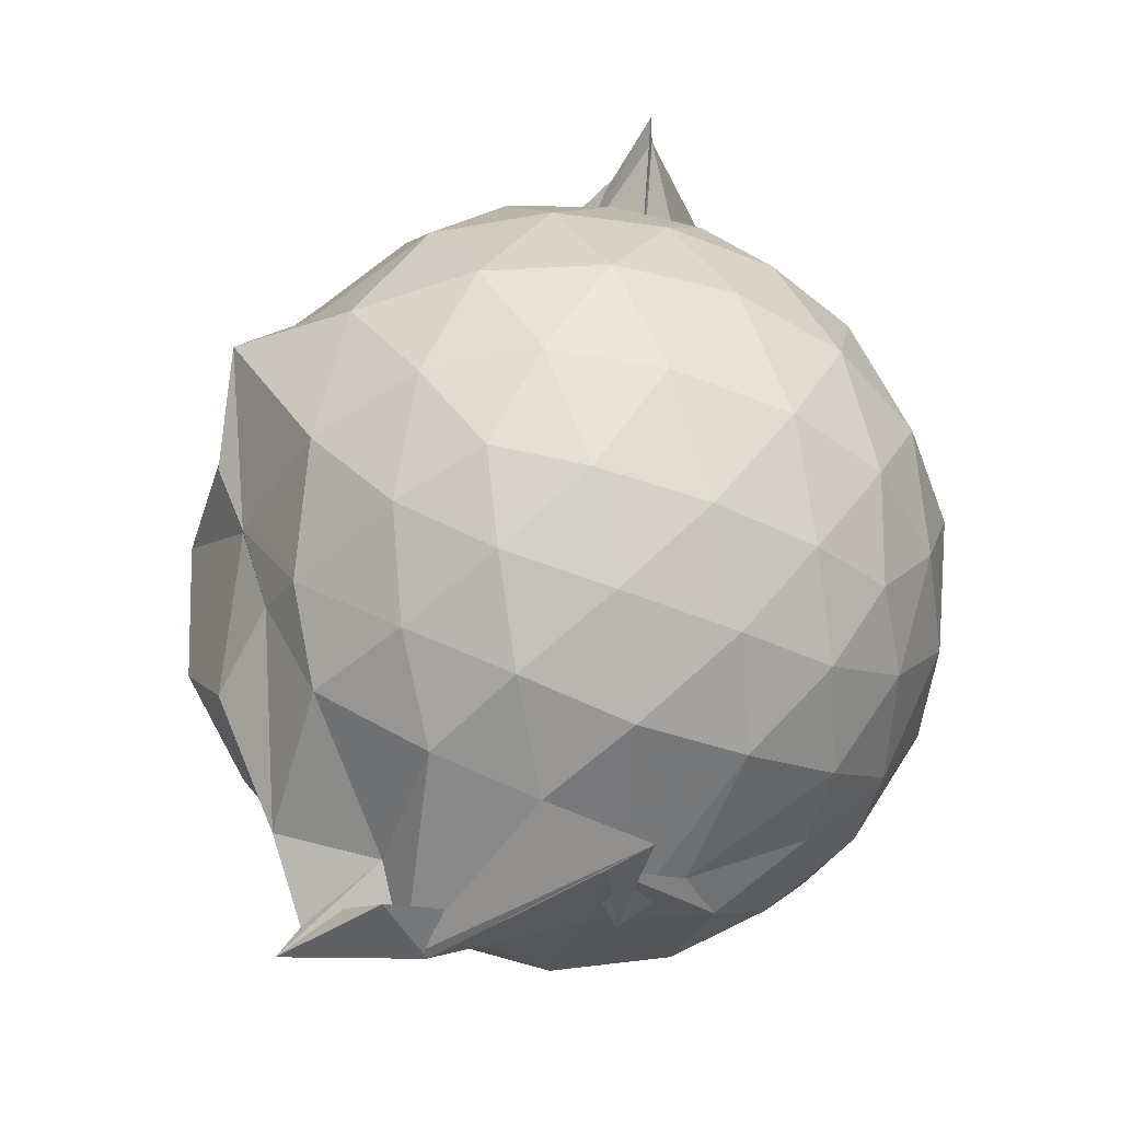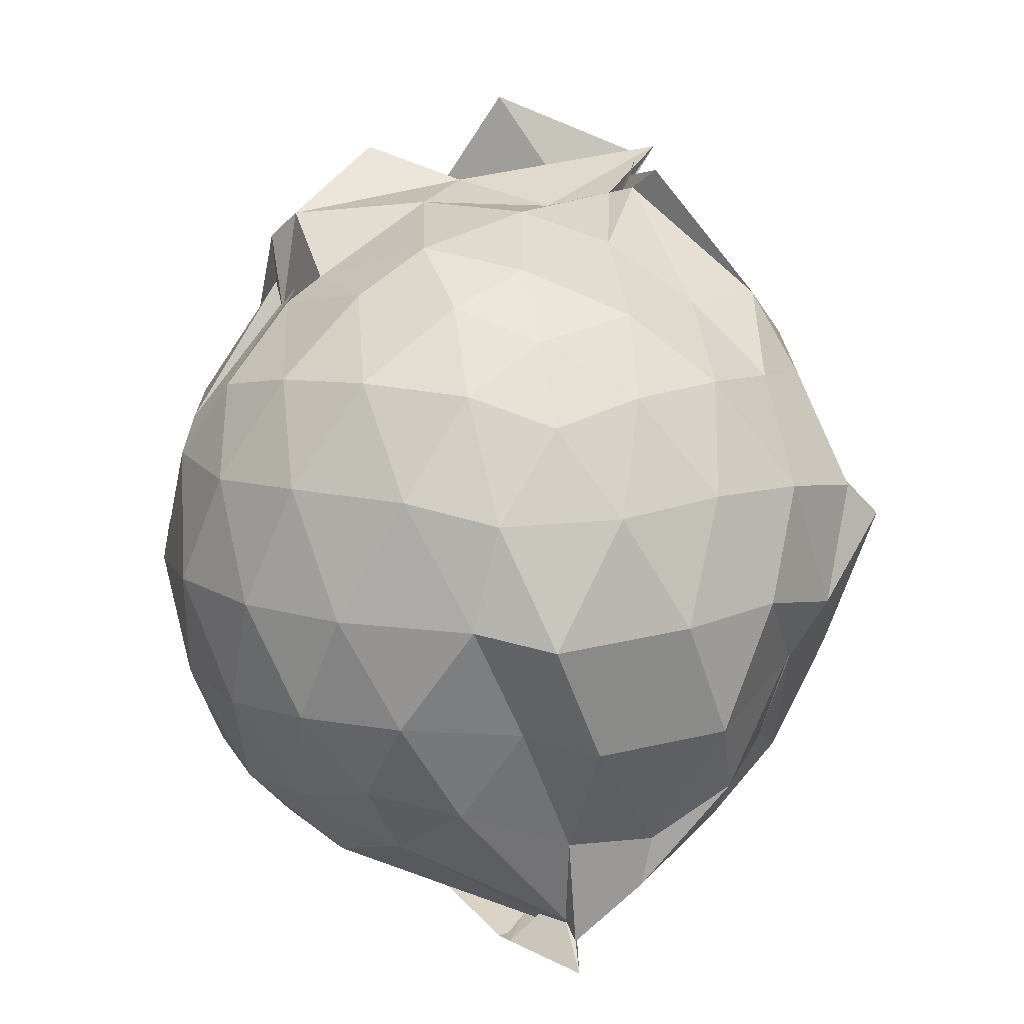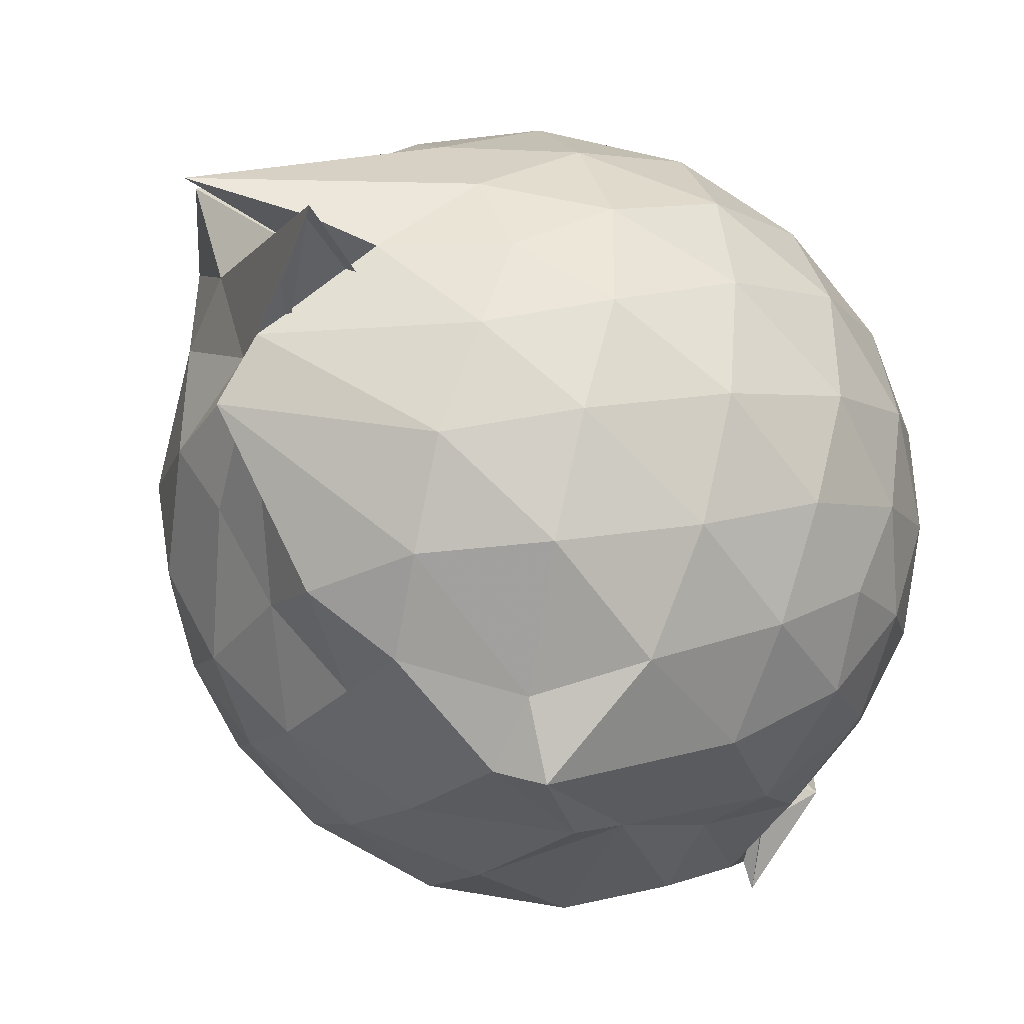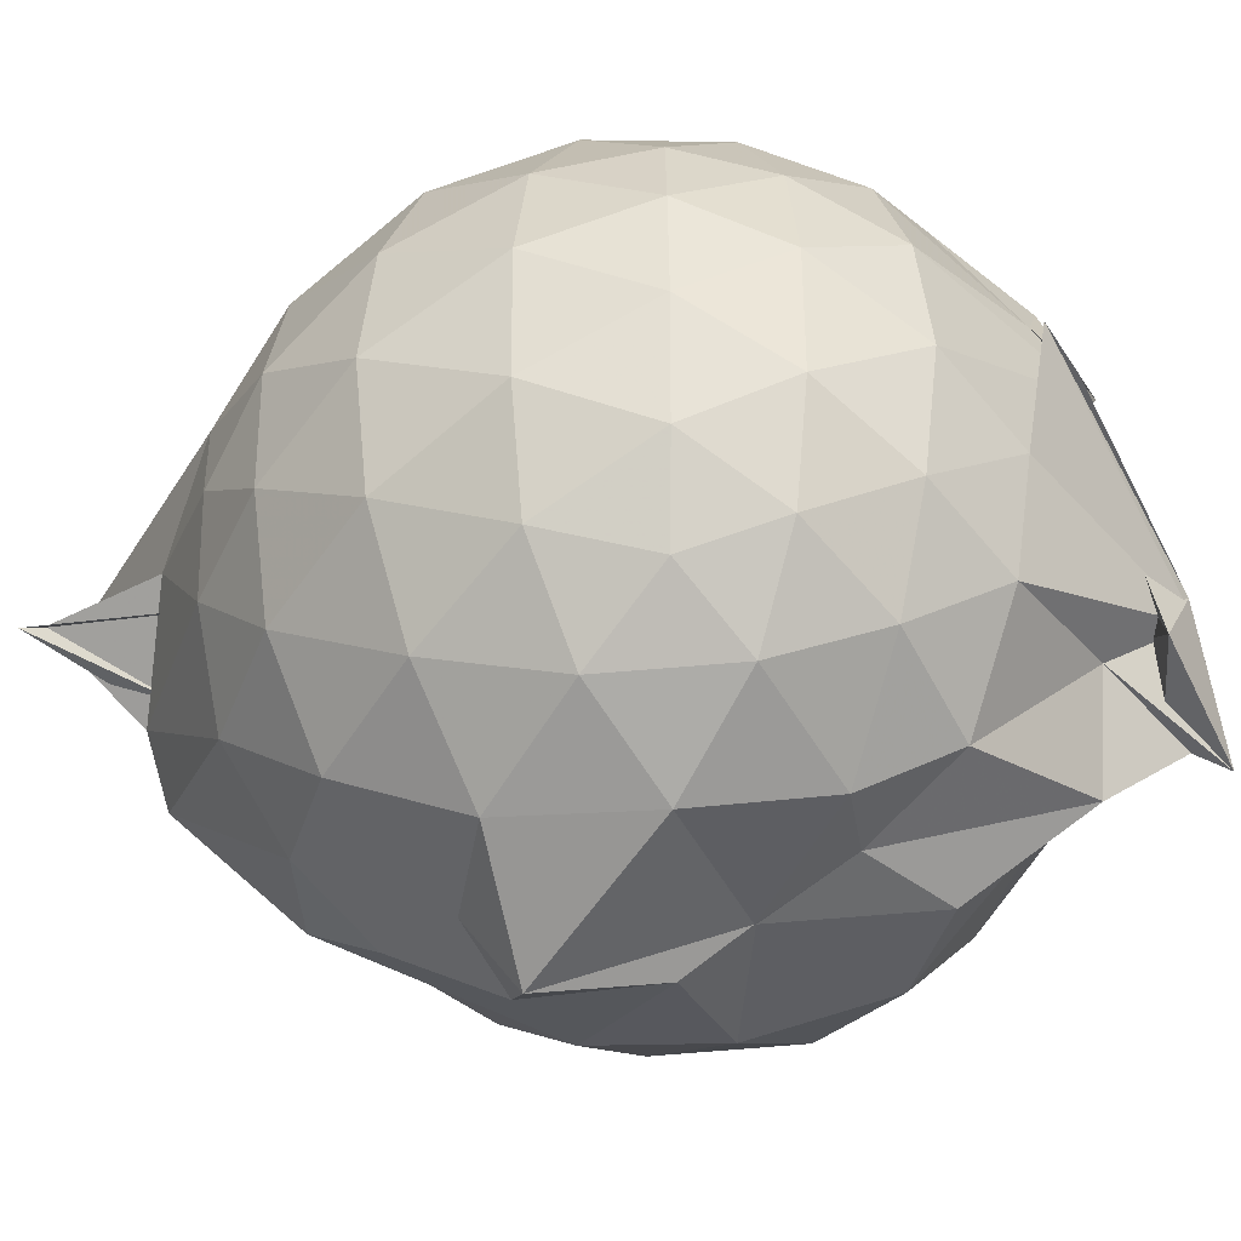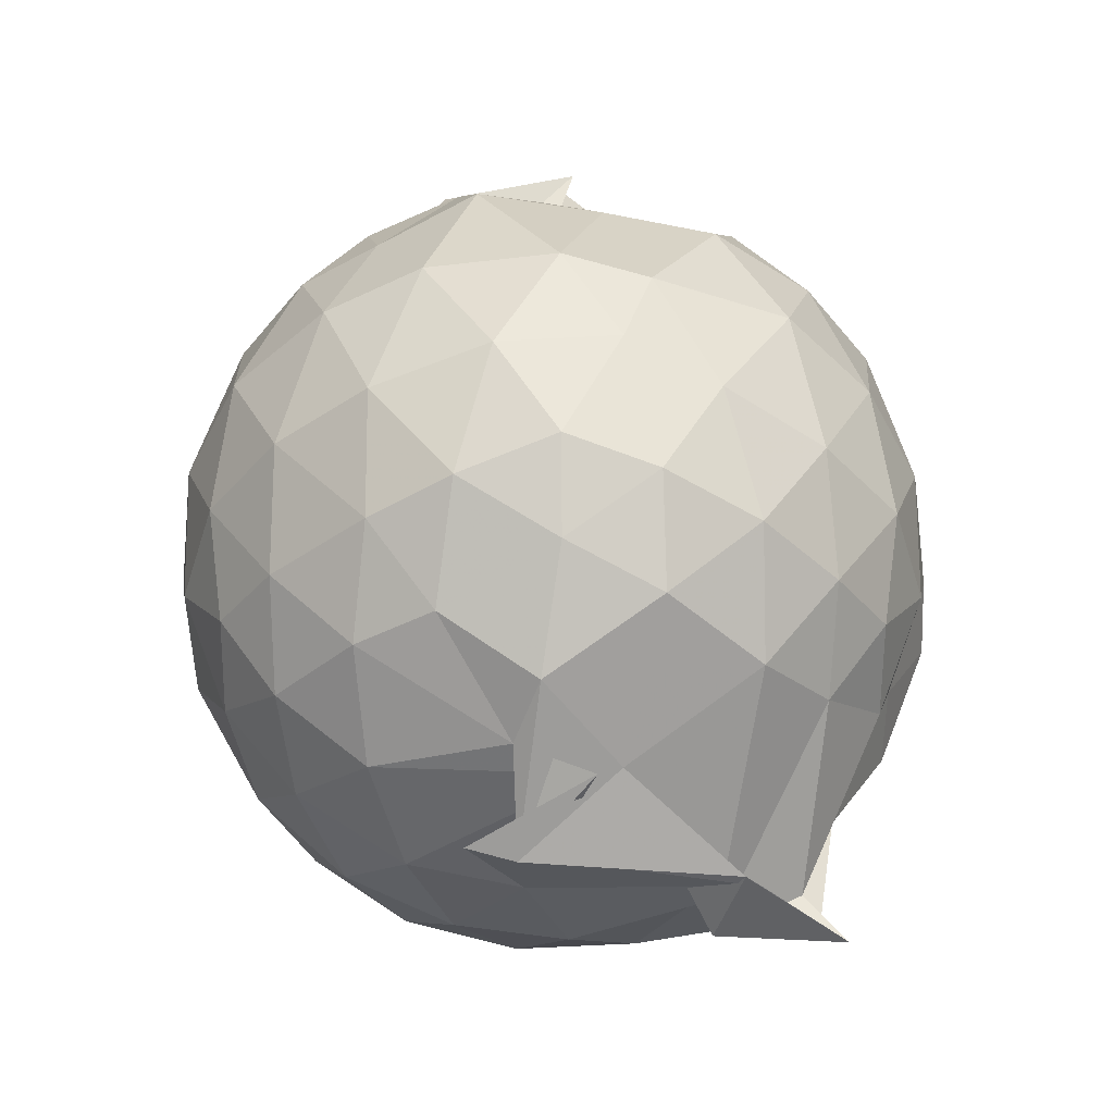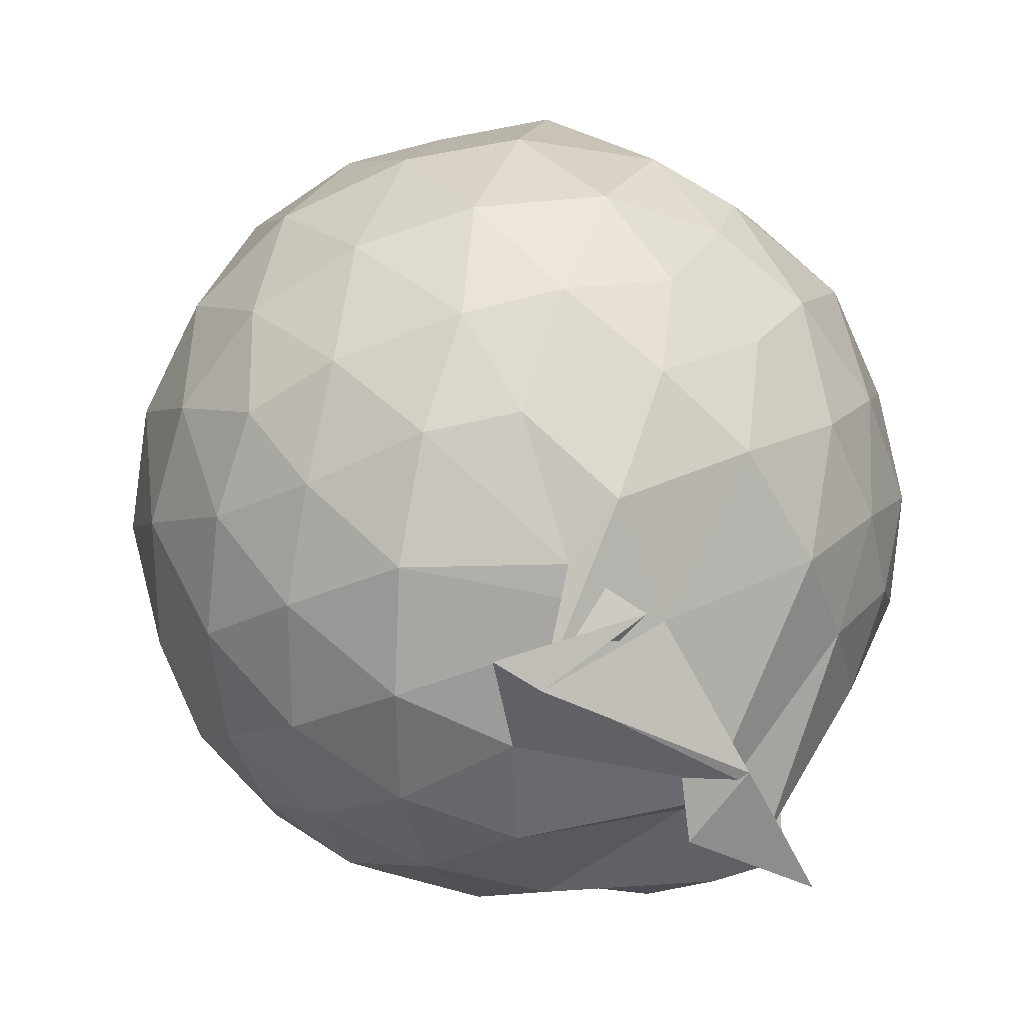
<metadata>
{"format":"obj","ext":"obj","renderer":"f3d","projection":"perspective","resolution":1024,"background":"white","views":[{"elev":-50.7,"azim":65.6,"up":"+Z"},{"elev":13.9,"azim":-63.7,"up":"+Z"},{"elev":-39.6,"azim":59.9,"up":"+Y"},{"elev":-36.0,"azim":124.6,"up":"+Y"},{"elev":-49.1,"azim":-160.7,"up":"+Z"},{"elev":24.4,"azim":173.5,"up":"+Y"}]}
</metadata>
<code>
v 0.2246 -0.3251 1.639
v 0.2006 -0.1537 -0.2969
v 0.8264 -0.2784 1.258
v 0.7645 -0.05713 1.315
v 0.6305 0.1773 1.342
v 0.4488 0.3741 1.314
v 0.254 0.5029 1.239
v 0.01625 0.4957 1.308
v -0.1506 0.331 1.434
v -0.109 0.2735 1.443
v -0.612 0.2014 1.233
v -0.694 -0.02113 1.279
v -0.7312 -0.2752 1.297
v -0.6901 -0.5468 1.279
v -0.6344 -0.7604 1.209
v -0.4375 -0.8918 1.261
v -0.2026 -1.003 1.272
v 0.05854 -1.04 1.248
v 0.2465 -1.063 1.225
v 0.455 -0.933 1.293
v 0.6371 -0.7349 1.337
v 0.7659 -0.4936 1.305
v 0.9155 -0.1373 1.046
v 0.8207 0.1257 1.075
v 0.6411 0.3726 1.076
v 0.4059 0.5376 1.05
v 0.182 0.5944 1.034
v -0.08532 0.6197 1.091
v -0.3594 0.4765 1.076
v -0.6059 0.3537 1.035
v -0.7747 0.1262 1.02
v -0.8535 -0.1368 1.039
v -0.8473 -0.4514 1.035
v -0.7975 -0.6853 0.9887
v -0.6168 -0.9324 0.9961
v -0.3688 -1.082 1.016
v -0.09568 -1.186 0.9964
v 0.1924 -1.234 0.9433
v 0.3603 -1.134 0.9482
v 0.6538 -0.9387 1.053
v 0.8184 -0.6865 1.073
v 0.9111 -0.4209 1.046
v 0.9276 0.02044 0.7581
v 0.7929 0.2884 0.7584
v 0.5772 0.5009 0.7589
v 0.288 0.6317 0.7559
v 0.02319 0.6709 0.7587
v -0.297 0.6153 0.7415
v -0.4839 0.5083 0.6986
v -0.7466 0.2693 0.7314
v -0.8694 -0.001463 0.727
v -0.9077 -0.2939 0.7283
v -0.8428 -0.639 0.7273
v -0.7836 -0.8357 0.6864
v -0.5249 -1.076 0.7133
v -0.2553 -1.193 0.7239
v 0.06485 -1.23 0.6517
v 0.2778 -1.289 0.8537
v 0.5593 -1.087 0.7513
v 0.7858 -0.8601 0.7496
v 0.9274 -0.5839 0.7539
v 0.9765 -0.2811 0.7558
v 0.8355 0.1469 0.4646
v 0.665 0.3755 0.4664
v 0.4295 0.53 0.4366
v 0.1631 0.616 0.4266
v -0.1387 0.6202 0.4619
v -0.412 0.5077 0.5087
v -0.5969 0.3571 0.4251
v -0.7687 0.1108 0.4207
v -0.8694 -0.1584 0.4483
v -0.8571 -0.4398 0.4531
v -0.7032 -0.7046 0.4322
v -0.6346 -0.8846 0.3846
v -0.3843 -1.12 0.4099
v 0.02629 -1.137 0.4965
v 0.03209 -1.14 0.4977
v 0.4066 -1.106 0.43
v 0.66 -0.9439 0.4605
v 0.8338 -0.7136 0.4643
v 0.9176 -0.4409 0.4344
v 0.9194 -0.1262 0.4362
v 0.6859 0.2171 0.2472
v 0.4974 0.3527 0.1949
v 0.216 0.4622 0.1639
v -0.008794 0.5047 0.1784
v -0.2573 0.4948 0.2357
v -0.4468 0.36 0.1899
v -0.6179 0.1616 0.1629
v -0.7264 -0.0779 0.1793
v -0.7845 -0.3009 0.2382
v -0.7041 -0.5285 0.1863
v -0.5181 -0.7478 0.08321
v -0.3311 -0.9005 0.06329
v -0.2304 -1.076 0.2051
v 0.02795 -1.059 0.2609
v 0.1856 -1.044 0.1881
v 0.4931 -0.9256 0.1885
v 0.6837 -0.7824 0.2461
v 0.7649 -0.5631 0.1883
v 0.8001 -0.2848 0.1635
v 0.7672 -0.006173 0.1891
v 0.6561 -0.2674 1.516
v 0.4463 -0.06454 1.915
v 0.3907 0.1515 1.582
v 0.2223 0.3505 1.436
v -0.2223 0.2971 1.573
v -0.1695 0.2998 1.357
v -0.3886 0.1479 1.422
v -0.5162 -0.1427 1.477
v -0.5301 -0.4266 1.468
v -0.5134 -0.6577 1.396
v -0.2837 -0.7981 1.44
v 0.0242 -0.8421 1.436
v 0.2219 -0.9387 1.438
v 0.337 -0.6014 1.74
v 0.4593 -0.4724 1.708
v 0.7499 -0.3655 1.74
v 0.5756 -0.3184 1.5
v 0.1776 0.2134 1.783
v -0.1449 0.2668 1.627
v -0.3255 0.0833 1.486
v -0.3767 -0.2592 1.59
v -0.355 -0.5333 1.547
v 0.01058 -0.6068 1.578
v 0.3802 -0.5143 1.683
v 0.4553 -0.4304 1.63
v 0.8066 -0.3956 1.758
v 0.1924 -0.06585 1.701
v -0.05737 -0.08728 1.666
v -0.07749 -0.3951 1.658
v 0.3666 -0.4474 1.666
v 0.5689 0.125 0.04709
v 0.3184 0.2574 -0.005676
v 0.1055 0.2982 -0.01286
v -0.2091 0.3535 0.05078
v -0.3925 0.1817 -0.01441
v -0.5393 -0.07826 -0.03594
v -0.6295 -0.3057 0.04271
v -0.4386 -0.701 -0.1648
v -0.469 -0.7448 -0.2057
v -0.3388 -0.8756 -0.06954
v 0.04526 -0.9282 0.01057
v 0.323 -0.8254 -0.01128
v 0.5706 -0.7023 0.04887
v 0.6212 -0.4387 -0.01421
v 0.6226 -0.1355 -0.01386
v 0.3832 -0.005164 -0.1223
v 0.02529 0.01174 -0.182
v -0.08637 0.1423 -0.1451
v -0.1844 -0.1324 -0.1903
v -0.2347 -0.6303 -0.2891
v -0.5233 -0.7814 -0.2677
v -0.2458 -0.6338 -0.1418
v 0.1316 -0.6731 -0.16
v 0.3897 -0.5757 -0.1203
v 0.4 -0.2919 -0.166
v -0.1378 -0.08941 -0.2354
v 0.09789 -0.2227 -0.311
v -0.3639 -0.4657 -0.2852
v -0.3894 -0.513 -0.2821
v 0.1485 -0.4063 -0.2157
f 3 23 4
f 4 23 24
f 4 24 5
f 5 24 25
f 5 25 6
f 6 25 26
f 6 26 7
f 7 26 27
f 7 27 8
f 8 27 28
f 8 28 9
f 9 28 29
f 9 29 10
f 10 29 30
f 10 30 11
f 11 30 31
f 11 31 12
f 12 31 32
f 12 32 13
f 13 32 33
f 13 33 14
f 14 33 34
f 14 34 15
f 15 34 35
f 15 35 16
f 16 35 36
f 16 36 17
f 17 36 37
f 17 37 18
f 18 37 38
f 18 38 19
f 19 38 39
f 19 39 20
f 20 39 40
f 20 40 21
f 21 40 41
f 21 41 22
f 22 41 42
f 22 42 3
f 3 42 23
f 23 43 24
f 24 43 44
f 24 44 25
f 25 44 45
f 25 45 26
f 26 45 46
f 26 46 27
f 27 46 47
f 27 47 28
f 28 47 48
f 28 48 29
f 29 48 49
f 29 49 30
f 30 49 50
f 30 50 31
f 31 50 51
f 31 51 32
f 32 51 52
f 32 52 33
f 33 52 53
f 33 53 34
f 34 53 54
f 34 54 35
f 35 54 55
f 35 55 36
f 36 55 56
f 36 56 37
f 37 56 57
f 37 57 38
f 38 57 58
f 38 58 39
f 39 58 59
f 39 59 40
f 40 59 60
f 40 60 41
f 41 60 61
f 41 61 42
f 42 61 62
f 42 62 23
f 23 62 43
f 43 63 44
f 44 63 64
f 44 64 45
f 45 64 65
f 45 65 46
f 46 65 66
f 46 66 47
f 47 66 67
f 47 67 48
f 48 67 68
f 48 68 49
f 49 68 69
f 49 69 50
f 50 69 70
f 50 70 51
f 51 70 71
f 51 71 52
f 52 71 72
f 52 72 53
f 53 72 73
f 53 73 54
f 54 73 74
f 54 74 55
f 55 74 75
f 55 75 56
f 56 75 76
f 56 76 57
f 57 76 77
f 57 77 58
f 58 77 78
f 58 78 59
f 59 78 79
f 59 79 60
f 60 79 80
f 60 80 61
f 61 80 81
f 61 81 62
f 62 81 82
f 62 82 43
f 43 82 63
f 63 83 64
f 64 83 84
f 64 84 65
f 65 84 85
f 65 85 66
f 66 85 86
f 66 86 67
f 67 86 87
f 67 87 68
f 68 87 88
f 68 88 69
f 69 88 89
f 69 89 70
f 70 89 90
f 70 90 71
f 71 90 91
f 71 91 72
f 72 91 92
f 72 92 73
f 73 92 93
f 73 93 74
f 74 93 94
f 74 94 75
f 75 94 95
f 75 95 76
f 76 95 96
f 76 96 77
f 77 96 97
f 77 97 78
f 78 97 98
f 78 98 79
f 79 98 99
f 79 99 80
f 80 99 100
f 80 100 81
f 81 100 101
f 81 101 82
f 82 101 102
f 82 102 63
f 63 102 83
f 103 104 118
f 104 119 118
f 104 105 119
f 105 120 119
f 105 106 120
f 106 107 120
f 107 121 120
f 107 108 121
f 108 122 121
f 108 109 122
f 109 110 122
f 110 123 122
f 110 111 123
f 111 124 123
f 111 112 124
f 112 113 124
f 113 125 124
f 113 114 125
f 114 126 125
f 114 115 126
f 115 116 126
f 116 127 126
f 116 117 127
f 117 118 127
f 117 103 118
f 118 119 128
f 119 129 128
f 119 120 129
f 120 121 129
f 121 130 129
f 121 122 130
f 122 123 130
f 123 131 130
f 123 124 131
f 124 125 131
f 125 132 131
f 125 126 132
f 126 127 132
f 127 128 132
f 127 118 128
f 133 148 134
f 134 148 149
f 134 149 135
f 135 149 150
f 135 150 136
f 136 150 137
f 137 150 151
f 137 151 138
f 138 151 152
f 138 152 139
f 139 152 140
f 140 152 153
f 140 153 141
f 141 153 154
f 141 154 142
f 142 154 143
f 143 154 155
f 143 155 144
f 144 155 156
f 144 156 145
f 145 156 146
f 146 156 157
f 146 157 147
f 147 157 148
f 147 148 133
f 148 158 149
f 149 158 159
f 149 159 150
f 150 159 151
f 151 159 160
f 151 160 152
f 152 160 153
f 153 160 161
f 153 161 154
f 154 161 155
f 155 161 162
f 155 162 156
f 156 162 157
f 157 162 158
f 157 158 148
f 3 4 103
f 103 4 104
f 4 5 104
f 104 5 105
f 5 6 105
f 105 6 106
f 6 7 106
f 7 8 106
f 106 8 107
f 8 9 107
f 107 9 108
f 9 10 108
f 108 10 109
f 10 11 109
f 11 12 109
f 109 12 110
f 12 13 110
f 110 13 111
f 13 14 111
f 111 14 112
f 14 15 112
f 15 16 112
f 112 16 113
f 16 17 113
f 113 17 114
f 17 18 114
f 114 18 115
f 18 19 115
f 19 20 115
f 115 20 116
f 20 21 116
f 116 21 117
f 21 22 117
f 117 22 103
f 22 3 103
f 83 133 84
f 84 133 134
f 84 134 85
f 85 134 135
f 85 135 86
f 86 135 136
f 86 136 87
f 87 136 88
f 88 136 137
f 88 137 89
f 89 137 138
f 89 138 90
f 90 138 139
f 90 139 91
f 91 139 92
f 92 139 140
f 92 140 93
f 93 140 141
f 93 141 94
f 94 141 142
f 94 142 95
f 95 142 96
f 96 142 143
f 96 143 97
f 97 143 144
f 97 144 98
f 98 144 145
f 98 145 99
f 99 145 100
f 100 145 146
f 100 146 101
f 101 146 147
f 101 147 102
f 102 147 133
f 102 133 83
f 128 129 1
f 129 130 1
f 130 131 1
f 131 132 1
f 132 128 1
f 159 158 2
f 160 159 2
f 161 160 2
f 162 161 2
f 158 162 2

</code>
